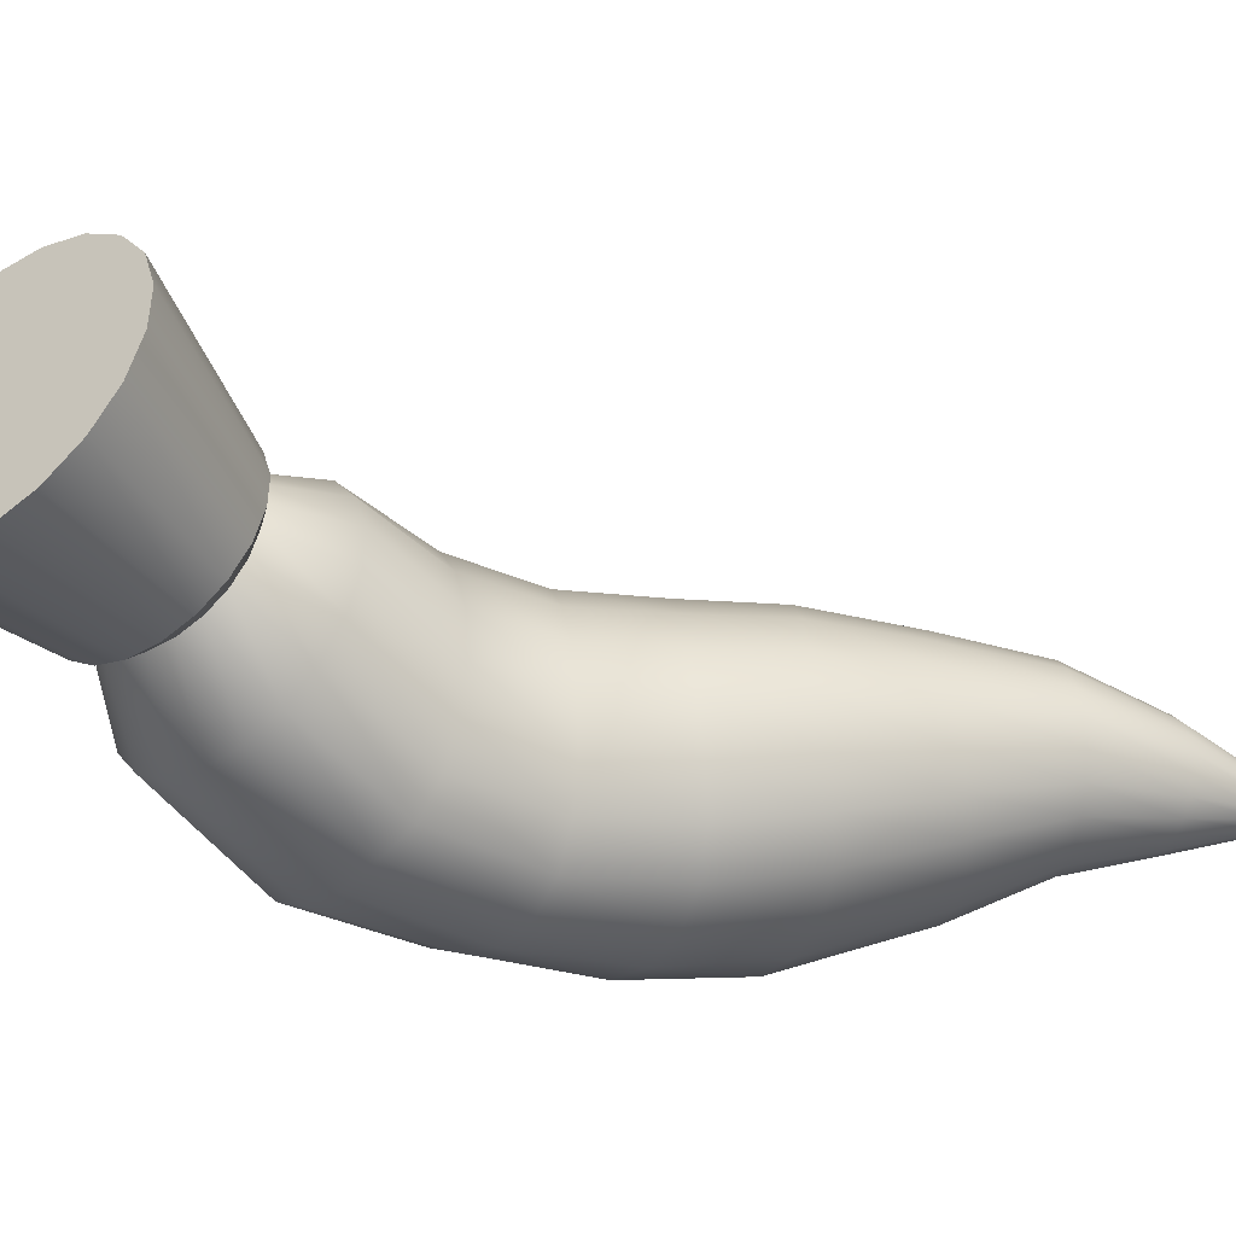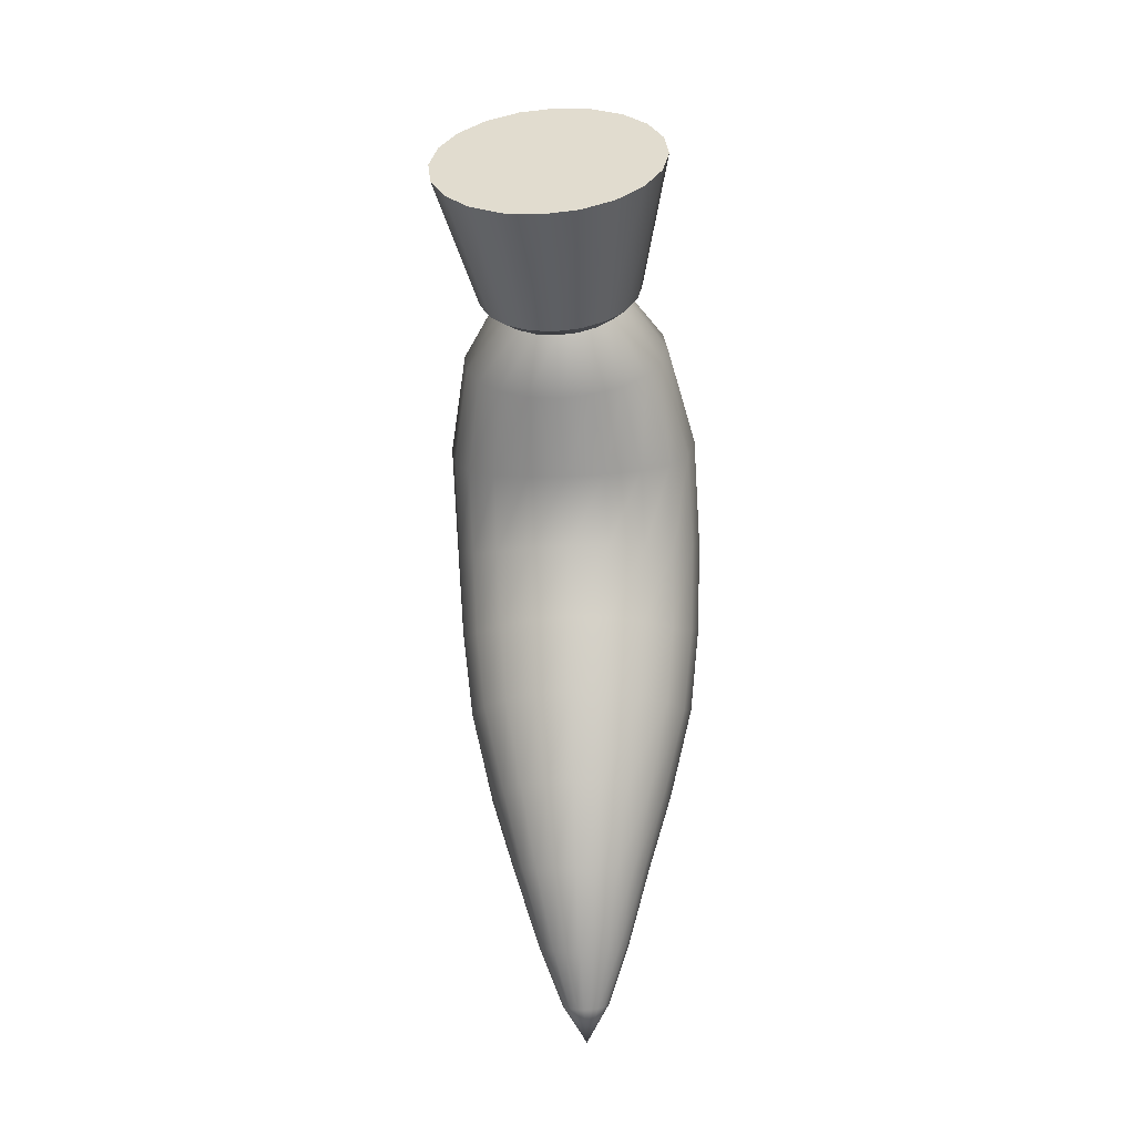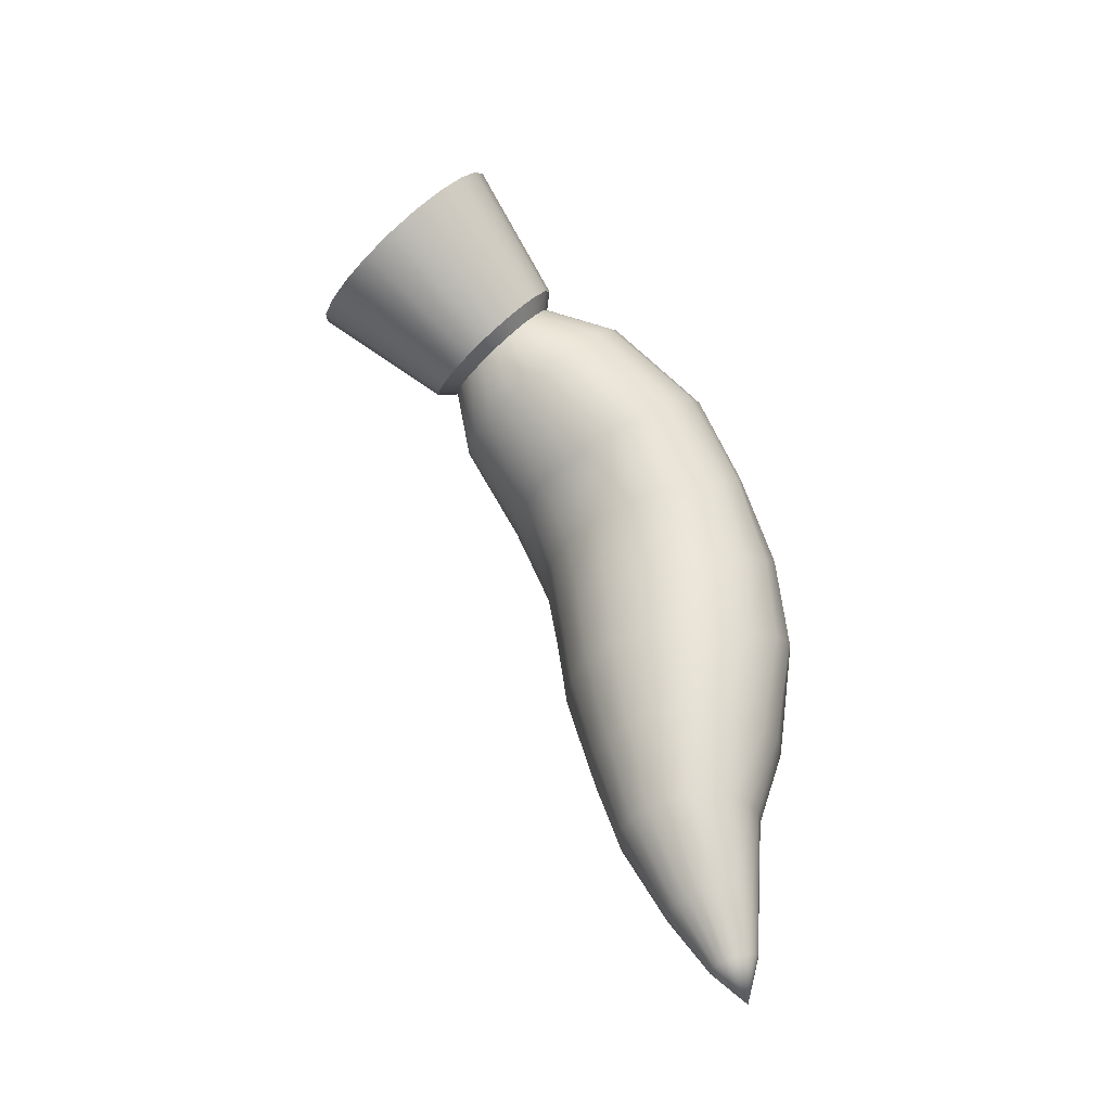
<metadata>
{"format":"obj","ext":"obj","renderer":"f3d","projection":"perspective","resolution":1024,"background":"white","views":[{"elev":40.8,"azim":-96.8,"up":"+Z"},{"elev":-18.5,"azim":5.4,"up":"+Y"},{"elev":-40.8,"azim":56.2,"up":"+Y"}]}
</metadata>
<code>
g Ponytail_Low
v 0.03397 0.1318 0.05646
v 0.05058 0.1029 0.04036
v 0.0323 0.1232 0.06248
v 0.05318 0.1154 0.02971
v 0.0323 0.1404 0.05044
v 0.06176 0.06679 0.00116
v 0.05058 0.128 0.01906
v 0.02748 0.1482 0.04501
v 0.06494 0.07844 -0.008887
v 0.0623 0.02528 -0.02473
v 0.04302 0.1392 0.009452
v 0.01997 0.1543 0.0407
v 0.06176 0.09058 -0.02436
v 0.0655 0.03357 -0.03974
v 0.06063 -0.01773 -0.03517
v 0.03126 0.1482 0.001826
v 0.0105 0.1583 0.03793
v 0.05254 0.1016 -0.03871
v 0.0623 0.04424 -0.05339
v 0.06375 -0.01145 -0.05283
v 0.05594 -0.06029 -0.03858
v 0.01643 0.154 -0.003069
v -2.645e-09 0.1597 0.03698
v 0.03817 0.1103 -0.05006
v 0.05299 0.05628 -0.06376
v 0.06063 -0.002424 -0.06973
v 0.05882 -0.05566 -0.05775
v 0.04475 -0.1039 -0.04221
v 9.557e-11 0.1559 -0.004756
v -0.0105 0.1583 0.03793
v 0.02007 0.116 -0.05733
v 0.0385 0.06376 -0.07603
v 0.05158 0.008884 -0.08366
v 0.05594 -0.04715 -0.0768
v 0.04706 -0.1032 -0.05707
v 0.03356 -0.1425 -0.04701
v -0.01643 0.154 -0.003069
v -0.01997 0.1543 0.0407
v 1.706e-09 0.1179 -0.05983
v 0.02024 0.06806 -0.08428
v 0.03747 0.01959 -0.09327
v 0.04759 -0.03942 -0.09234
v 0.04475 -0.0996 -0.07295
v 0.03529 -0.141 -0.0578
v 0.02259 -0.1798 -0.06294
v 0.02375 -0.1773 -0.06984
v 0.0116 -0.2084 -0.07716
v 0.03356 -0.1394 -0.0686
v 0.03807 -0.0965 -0.08685
v 0.03457 -0.03135 -0.1037
v 0.0197 0.02482 -0.1001
v 0.0122 -0.2071 -0.0807
v 3.291e-09 -0.226 -0.08759
v 0.02259 -0.1748 -0.07673
v 0.02855 -0.138 -0.07834
v 0.02766 -0.09574 -0.09723
v 0.0116 -0.2058 -0.08424
v 3.291e-09 -0.226 -0.08759
v 0.01921 -0.1725 -0.08296
v 3.362e-09 0.06954 -0.08712
v 0.01818 -0.02571 -0.1108
v 0.02074 -0.1369 -0.08606
v 0.009866 -0.2047 -0.08743
v 3.291e-09 -0.226 -0.08759
v 0.01396 -0.1707 -0.08789
v 0.01454 -0.09525 -0.1039
v 3.261e-09 0.02603 -0.103
v -0.02007 0.116 -0.05733
v 0.007168 -0.2037 -0.08997
v 3.291e-09 -0.226 -0.08759
v 0.01091 -0.1362 -0.09103
v 3.894e-09 -0.02483 -0.1136
v -0.02024 0.06806 -0.08428
v -0.03126 0.1482 0.001826
v -0.02748 0.1482 0.04501
v -0.03817 0.1103 -0.05006
v -0.04302 0.1392 0.009452
v -0.0323 0.1404 0.05044
v -0.0197 0.02482 -0.1001
v 4.245e-09 -0.09508 -0.1062
v -0.0385 0.06376 -0.07603
v -0.05058 0.128 0.01906
v -0.03397 0.1318 0.05646
v -0.05254 0.1016 -0.03871
v -0.01818 -0.02737 -0.1113
v -0.05318 0.1154 0.02971
v -0.0323 0.1232 0.06248
v -0.03747 0.01948 -0.09337
v -0.06176 0.09058 -0.02436
v -0.05299 0.05628 -0.06376
v -0.05058 0.1029 0.04036
v -0.02748 0.1155 0.06791
v -0.06494 0.07843 -0.008975
v -0.0623 0.04424 -0.05339
v -0.05158 0.008528 -0.08374
v -0.03457 -0.03304 -0.1042
v -0.04302 0.09163 0.04997
v -0.01997 0.1093 0.07222
v -0.06176 0.0668 0.00101
v -0.0655 0.03357 -0.03974
v -0.06063 -0.002424 -0.06973
v -0.03126 0.08267 0.0576
v -0.0105 0.1054 0.07499
v -0.05254 0.0577 0.01156
v -0.0623 0.02528 -0.02473
v -0.01643 0.07692 0.06249
v -1.633e-09 0.104 0.07594
v -0.03817 0.05138 0.02088
v 1.68e-09 0.07499 0.06409
v 0.0105 0.1054 0.07499
v -0.04759 -0.03986 -0.0924
v -0.06375 -0.01145 -0.05283
v -0.05299 0.01975 -0.01029
v -0.02007 0.04767 0.02743
v 0.01643 0.07692 0.06249
v 0.01997 0.1093 0.07222
v -0.05594 -0.04833 -0.07637
v -0.06063 -0.01773 -0.03517
v -0.0385 0.01658 0.00177
v 3.642e-09 0.04621 0.02987
v 0.03126 0.08267 0.0576
v 0.02748 0.1155 0.06791
v -0.05882 -0.05566 -0.05775
v -0.05158 -0.02136 -0.019
v -0.02024 0.01506 0.009985
v 0.02007 0.04767 0.02743
v 0.04302 0.09163 0.04997
v 0.0323 0.1232 0.06248
v 0.05058 0.1029 0.04036
v 0.03817 0.05138 0.02088
v 0.05254 0.0577 0.01156
v 0.06176 0.06679 0.00116
v 5.314e-09 0.01438 0.01283
v -0.03747 -0.0218 -0.005179
v 0.02024 0.01506 0.009985
v 0.05299 0.01974 -0.01029
v 0.0623 0.02528 -0.02473
v 0.0385 0.01658 0.00177
v -0.0197 -0.0218 0.003877
v 0.05158 -0.02136 -0.019
v 0.06063 -0.01773 -0.03517
v 5.161e-09 -0.0218 0.006997
v 0.03747 -0.0218 -0.005179
v 0.0197 -0.0218 0.003877
v 0.04759 -0.06029 -0.02218
v 0.05594 -0.06029 -0.03858
v 0.03457 -0.06029 -0.009169
v 0.01818 -0.06029 -0.0008138
v 5.647e-09 -0.06029 0.002065
v -0.01818 -0.06029 -0.0008138
v 0.03807 -0.1039 -0.0291
v 0.04475 -0.1039 -0.04221
v 0.02766 -0.1039 -0.01869
v 0.01454 -0.1039 -0.012
v 5.647e-09 -0.1039 -0.009699
v 0.02855 -0.1439 -0.03727
v 0.03356 -0.1425 -0.04701
v 0.02074 -0.145 -0.02954
v 0.01091 -0.1458 -0.02458
v 0.01921 -0.1821 -0.05672
v 0.02259 -0.1798 -0.06294
v 0.01396 -0.1839 -0.05178
v 0.009866 -0.2096 -0.07396
v 0.0116 -0.2084 -0.07716
v 3.291e-09 -0.226 -0.08759
v 0.007168 -0.2105 -0.07143
v 3.291e-09 -0.226 -0.08759
v 0.007339 -0.185 -0.04861
v 0.003769 -0.2111 -0.0698
v 3.291e-09 -0.226 -0.08759
v 6.097e-09 -0.2113 -0.06924
v 3.291e-09 -0.226 -0.08759
v 5.712e-09 -0.1854 -0.04752
v 5.647e-09 -0.146 -0.02287
v -0.003769 -0.2111 -0.0698
v 3.291e-09 -0.226 -0.08759
v -0.007339 -0.185 -0.04861
v -0.01091 -0.1458 -0.02458
v -0.007168 -0.2105 -0.07143
v 3.291e-09 -0.226 -0.08759
v -0.01396 -0.1839 -0.05178
v -0.01454 -0.1039 -0.012
v -0.02074 -0.145 -0.02954
v -0.009866 -0.2096 -0.07396
v 3.291e-09 -0.226 -0.08759
v -0.02766 -0.1039 -0.01869
v -0.01921 -0.1821 -0.05672
v -0.03457 -0.06029 -0.009169
v -0.02855 -0.1439 -0.03727
v -0.0116 -0.2084 -0.07716
v 3.291e-09 -0.226 -0.08759
v -0.04759 -0.06029 -0.02218
v -0.03807 -0.1039 -0.0291
v -0.02259 -0.1798 -0.06294
v -0.05594 -0.06029 -0.03858
v -0.04475 -0.1039 -0.04221
v -0.03356 -0.1425 -0.04701
v -0.0122 -0.2071 -0.0807
v 3.291e-09 -0.226 -0.08759
v -0.04706 -0.1037 -0.05685
v -0.03529 -0.141 -0.0578
v -0.02375 -0.1773 -0.06984
v -0.04475 -0.1011 -0.07238
v -0.0116 -0.2058 -0.08424
v 3.291e-09 -0.226 -0.08759
v -0.03356 -0.1394 -0.0686
v -0.02259 -0.1748 -0.07673
v -0.03807 -0.09833 -0.08626
v -0.009866 -0.2047 -0.08743
v 3.291e-09 -0.226 -0.08759
v -0.02855 -0.138 -0.07834
v -0.01921 -0.1725 -0.08296
v -0.02766 -0.09592 -0.09718
v -0.007168 -0.2037 -0.08997
v 3.291e-09 -0.226 -0.08759
v -0.02074 -0.1369 -0.08606
v -0.01396 -0.1707 -0.08789
v -0.01454 -0.09525 -0.1039
v -0.003769 -0.2032 -0.0916
v 3.291e-09 -0.226 -0.08759
v -0.01091 -0.1362 -0.09103
v 4.596e-09 -0.1359 -0.09274
v -0.007339 -0.1696 -0.09106
v 5.004e-09 -0.1692 -0.09216
v 0.007339 -0.1696 -0.09106
v 5.733e-09 -0.203 -0.09216
v 3.291e-09 -0.226 -0.08759
v 0.003769 -0.2032 -0.0916
v 3.291e-09 -0.226 -0.08759
v 3.291e-09 -0.226 -0.08759
v 0.05642 0.1925 0.1111
v 0.05932 0.1775 0.1216
v 0.05642 0.1624 0.1321
v 0.04799 0.206 0.1016
v 0.04799 0.1489 0.1416
v 0.03487 0.1381 0.1491
v 0.03487 0.2168 0.09409
v 0.01833 0.1312 0.154
v 0.01833 0.2237 0.08925
v 1.434e-09 0.226 0.08759
v 3.202e-09 0.1289 0.1556
v -0.01833 0.1312 0.154
v -0.01833 0.2237 0.08925
v -0.03487 0.2168 0.09409
v -0.03487 0.1381 0.1491
v -0.04799 0.206 0.1016
v -0.04799 0.1489 0.1416
v -0.05642 0.1925 0.1111
v -0.05642 0.1624 0.1321
v -0.05932 0.1775 0.1216
v 0.03991 0.1251 0.06944
v 0.05932 0.1775 0.1216
v 0.04197 0.1357 0.062
v 0.05642 0.1624 0.1321
v 0.05642 0.1925 0.1111
v 0.03395 0.1155 0.07615
v 0.03991 0.1463 0.05456
v 0.04799 0.1489 0.1416
v 0.04799 0.206 0.1016
v 0.02467 0.1079 0.08147
v 0.03395 0.1559 0.04785
v 0.03487 0.1381 0.1491
v 0.03487 0.2168 0.09409
v 0.01297 0.103 0.08489
v 0.02467 0.1635 0.04252
v 0.01833 0.1312 0.154
v 0.01833 0.2237 0.08925
v 2.966e-10 0.1013 0.08607
v 0.01297 0.1684 0.0391
v 3.202e-09 0.1289 0.1556
v 1.434e-09 0.226 0.08759
v -0.01297 0.103 0.08489
v -9.541e-10 0.1701 0.03793
v -0.01833 0.1312 0.154
v -0.01833 0.2237 0.08925
v -0.02467 0.1079 0.08147
v -0.01297 0.1684 0.0391
v -0.03487 0.1381 0.1491
v -0.03487 0.2168 0.09409
v -0.03395 0.1155 0.07615
v -0.02467 0.1635 0.04252
v -0.04799 0.1489 0.1416
v -0.04799 0.206 0.1016
v -0.03991 0.1251 0.06944
v -0.03395 0.1559 0.04785
v -0.05642 0.1624 0.1321
v -0.05642 0.1925 0.1111
v -0.04197 0.1357 0.062
v -0.03991 0.1463 0.05456
v -0.05932 0.1775 0.1216
v 0.0323 0.1232 0.06248
v 0.03991 0.1251 0.06944
v 0.04197 0.1357 0.062
v 0.03397 0.1318 0.05646
v 0.02748 0.1155 0.06791
v 0.03991 0.1463 0.05456
v 0.03395 0.1155 0.07615
v 0.0323 0.1404 0.05044
v 0.01997 0.1093 0.07222
v 0.03395 0.1559 0.04785
v 0.02467 0.1079 0.08147
v 0.02748 0.1482 0.04501
v 0.0105 0.1054 0.07499
v 0.02467 0.1635 0.04252
v 0.01297 0.103 0.08489
v 0.01997 0.1543 0.0407
v -1.633e-09 0.104 0.07594
v 0.01297 0.1684 0.0391
v 2.966e-10 0.1013 0.08607
v 0.0105 0.1583 0.03793
v -0.0105 0.1054 0.07499
v -9.541e-10 0.1701 0.03793
v -0.01297 0.103 0.08489
v -2.645e-09 0.1597 0.03698
v -0.01997 0.1093 0.07222
v -0.01297 0.1684 0.0391
v -0.02467 0.1079 0.08147
v -0.0105 0.1583 0.03793
v -0.02748 0.1155 0.06791
v -0.02467 0.1635 0.04252
v -0.03395 0.1155 0.07615
v -0.01997 0.1543 0.0407
v -0.0323 0.1232 0.06248
v -0.03395 0.1559 0.04785
v -0.03991 0.1251 0.06944
v -0.02748 0.1482 0.04501
v -0.03397 0.1318 0.05646
v -0.03991 0.1463 0.05456
v -0.04197 0.1357 0.062
v -0.0323 0.1404 0.05044
g Ponytail_Low_0
f 3 2 1
f 2 4 1
f 1 4 5
f 2 6 4
f 4 7 5
f 5 7 8
f 6 9 4
f 4 9 7
f 6 10 9
f 7 11 8
f 8 11 12
f 9 13 7
f 7 13 11
f 10 14 9
f 9 14 13
f 10 15 14
f 11 16 12
f 12 16 17
f 13 18 11
f 11 18 16
f 14 19 13
f 13 19 18
f 15 20 14
f 14 20 19
f 15 21 20
f 16 22 17
f 17 22 23
f 18 24 16
f 16 24 22
f 19 25 18
f 18 25 24
f 20 26 19
f 19 26 25
f 21 27 20
f 20 27 26
f 21 28 27
f 22 29 23
f 23 29 30
f 24 31 22
f 22 31 29
f 25 32 24
f 24 32 31
f 26 33 25
f 25 33 32
f 27 34 26
f 26 34 33
f 28 35 27
f 27 35 34
f 28 36 35
f 29 37 30
f 30 37 38
f 31 39 29
f 29 39 37
f 32 40 31
f 31 40 39
f 33 41 32
f 32 41 40
f 34 42 33
f 33 42 41
f 35 43 34
f 34 43 42
f 36 44 35
f 35 44 43
f 36 45 44
f 45 46 44
f 45 47 46
f 44 48 43
f 44 46 48
f 43 49 42
f 43 48 49
f 42 50 41
f 42 49 50
f 41 51 40
f 41 50 51
f 47 52 46
f 47 53 52
f 46 54 48
f 46 52 54
f 48 55 49
f 48 54 55
f 49 56 50
f 49 55 56
f 52 57 54
f 52 58 57
f 54 59 55
f 54 57 59
f 40 51 60
f 40 60 39
f 50 61 51
f 50 56 61
f 55 62 56
f 55 59 62
f 57 63 59
f 57 64 63
f 59 63 65
f 59 65 62
f 56 62 66
f 56 66 61
f 51 61 67
f 51 67 60
f 39 60 68
f 39 68 37
f 63 69 65
f 63 70 69
f 62 65 71
f 62 71 66
f 61 66 72
f 61 72 67
f 60 67 73
f 60 73 68
f 37 68 74
f 37 74 38
f 38 74 75
f 68 76 74
f 68 73 76
f 74 77 75
f 74 76 77
f 75 77 78
f 67 79 73
f 67 72 79
f 66 80 72
f 66 71 80
f 73 81 76
f 73 79 81
f 77 82 78
f 78 82 83
f 76 84 77
f 76 81 84
f 77 84 82
f 72 85 79
f 72 80 85
f 82 86 83
f 83 86 87
f 79 88 81
f 79 85 88
f 84 89 82
f 82 89 86
f 81 90 84
f 81 88 90
f 84 90 89
f 86 91 87
f 87 91 92
f 89 93 86
f 86 93 91
f 90 94 89
f 89 94 93
f 88 95 90
f 90 95 94
f 85 96 88
f 88 96 95
f 91 97 92
f 92 97 98
f 93 99 91
f 91 99 97
f 94 100 93
f 93 100 99
f 95 101 94
f 94 101 100
f 97 102 98
f 98 102 103
f 99 104 97
f 97 104 102
f 100 105 99
f 99 105 104
f 102 106 103
f 103 106 107
f 104 108 102
f 102 108 106
f 106 109 107
f 107 109 110
f 95 111 101
f 96 111 95
f 101 112 100
f 100 112 105
f 105 113 104
f 104 113 108
f 108 114 106
f 106 114 109
f 109 115 110
f 110 115 116
f 111 117 101
f 101 117 112
f 112 118 105
f 105 118 113
f 113 119 108
f 108 119 114
f 114 120 109
f 109 120 115
f 115 121 116
f 116 121 122
f 117 123 112
f 112 123 118
f 118 124 113
f 113 124 119
f 119 125 114
f 114 125 120
f 120 126 115
f 115 126 121
f 121 127 122
f 122 127 128
f 127 129 128
f 121 130 127
f 126 130 121
f 127 131 129
f 130 131 127
f 131 132 129
f 120 133 126
f 125 133 120
f 119 134 125
f 124 134 119
f 126 135 130
f 133 135 126
f 131 136 132
f 136 137 132
f 130 138 131
f 135 138 130
f 138 136 131
f 125 139 133
f 134 139 125
f 136 140 137
f 140 141 137
f 133 142 135
f 139 142 133
f 138 143 136
f 143 140 136
f 135 144 138
f 142 144 135
f 144 143 138
f 140 145 141
f 145 146 141
f 143 147 140
f 147 145 140
f 144 148 143
f 148 147 143
f 142 149 144
f 149 148 144
f 139 150 142
f 150 149 142
f 145 151 146
f 151 152 146
f 147 153 145
f 153 151 145
f 148 154 147
f 154 153 147
f 149 155 148
f 155 154 148
f 151 156 152
f 156 157 152
f 153 158 151
f 158 156 151
f 154 159 153
f 159 158 153
f 156 160 157
f 160 161 157
f 158 162 156
f 162 160 156
f 160 163 161
f 163 164 161
f 163 165 164
f 166 163 160
f 162 166 160
f 166 167 163
f 168 162 158
f 159 168 158
f 169 166 162
f 168 169 162
f 169 170 166
f 171 169 168
f 171 172 169
f 173 168 159
f 173 171 168
f 174 173 159
f 174 159 154
f 155 174 154
f 175 171 173
f 175 176 171
f 177 173 174
f 177 175 173
f 178 174 155
f 178 177 174
f 179 175 177
f 179 180 175
f 181 179 177
f 181 177 178
f 182 178 155
f 182 155 149
f 150 182 149
f 183 178 182
f 183 181 178
f 184 179 181
f 184 185 179
f 186 182 150
f 186 183 182
f 187 181 183
f 187 184 181
f 188 186 150
f 188 150 139
f 134 188 139
f 189 183 186
f 189 187 183
f 190 184 187
f 190 191 184
f 192 188 134
f 124 192 134
f 193 186 188
f 193 189 186
f 192 193 188
f 194 187 189
f 194 190 187
f 195 192 124
f 118 195 124
f 123 195 118
f 196 193 192
f 195 196 192
f 197 189 193
f 197 194 189
f 196 197 193
f 198 190 194
f 198 199 190
f 123 200 195
f 200 196 195
f 201 197 196
f 200 201 196
f 202 194 197
f 202 198 194
f 201 202 197
f 203 200 123
f 117 203 123
f 204 198 202
f 204 205 198
f 206 201 200
f 203 206 200
f 207 202 201
f 207 204 202
f 206 207 201
f 208 203 117
f 111 208 117
f 209 204 207
f 209 210 204
f 211 206 203
f 208 211 203
f 212 207 206
f 212 209 207
f 211 212 206
f 213 208 111
f 96 213 111
f 214 209 212
f 214 215 209
f 216 211 208
f 213 216 208
f 217 212 211
f 217 214 212
f 216 217 211
f 218 213 96
f 85 218 96
f 80 218 85
f 219 214 217
f 219 220 214
f 221 216 213
f 218 221 213
f 80 222 218
f 222 221 218
f 71 222 80
f 223 217 216
f 223 219 217
f 221 223 216
f 222 224 221
f 224 223 221
f 71 225 222
f 225 224 222
f 65 225 71
f 65 69 225
f 226 219 223
f 224 226 223
f 226 227 219
f 225 228 224
f 69 228 225
f 228 226 224
f 69 229 228
f 228 230 226
f 233 232 231
f 231 234 233
f 234 235 233
f 234 236 235
f 234 237 236
f 237 238 236
f 237 239 238
f 239 240 238
f 240 241 238
f 240 242 241
f 240 243 242
f 243 244 242
f 244 245 242
f 244 246 245
f 246 247 245
f 246 248 247
f 248 249 247
f 248 250 249
f 253 252 251
f 252 254 251
f 255 252 253
f 251 254 256
f 257 255 253
f 254 258 256
f 259 255 257
f 256 258 260
f 261 259 257
f 258 262 260
f 263 259 261
f 260 262 264
f 265 263 261
f 262 266 264
f 267 263 265
f 264 266 268
f 269 267 265
f 266 270 268
f 271 267 269
f 268 270 272
f 273 271 269
f 270 274 272
f 275 271 273
f 272 274 276
f 277 275 273
f 274 278 276
f 279 275 277
f 276 278 280
f 281 279 277
f 278 282 280
f 283 279 281
f 280 282 284
f 285 283 281
f 282 286 284
f 287 283 285
f 284 286 288
f 289 287 285
f 286 290 288
f 290 287 289
f 288 290 289
f 293 292 291
f 294 293 291
f 291 292 295
f 296 293 294
f 292 297 295
f 298 296 294
f 295 297 299
f 300 296 298
f 297 301 299
f 302 300 298
f 299 301 303
f 304 300 302
f 301 305 303
f 306 304 302
f 303 305 307
f 308 304 306
f 305 309 307
f 310 308 306
f 307 309 311
f 312 308 310
f 309 313 311
f 314 312 310
f 311 313 315
f 316 312 314
f 313 317 315
f 318 316 314
f 315 317 319
f 320 316 318
f 317 321 319
f 322 320 318
f 319 321 323
f 324 320 322
f 321 325 323
f 326 324 322
f 323 325 327
f 328 324 326
f 325 329 327
f 330 328 326
f 327 329 330
f 329 328 330

</code>
